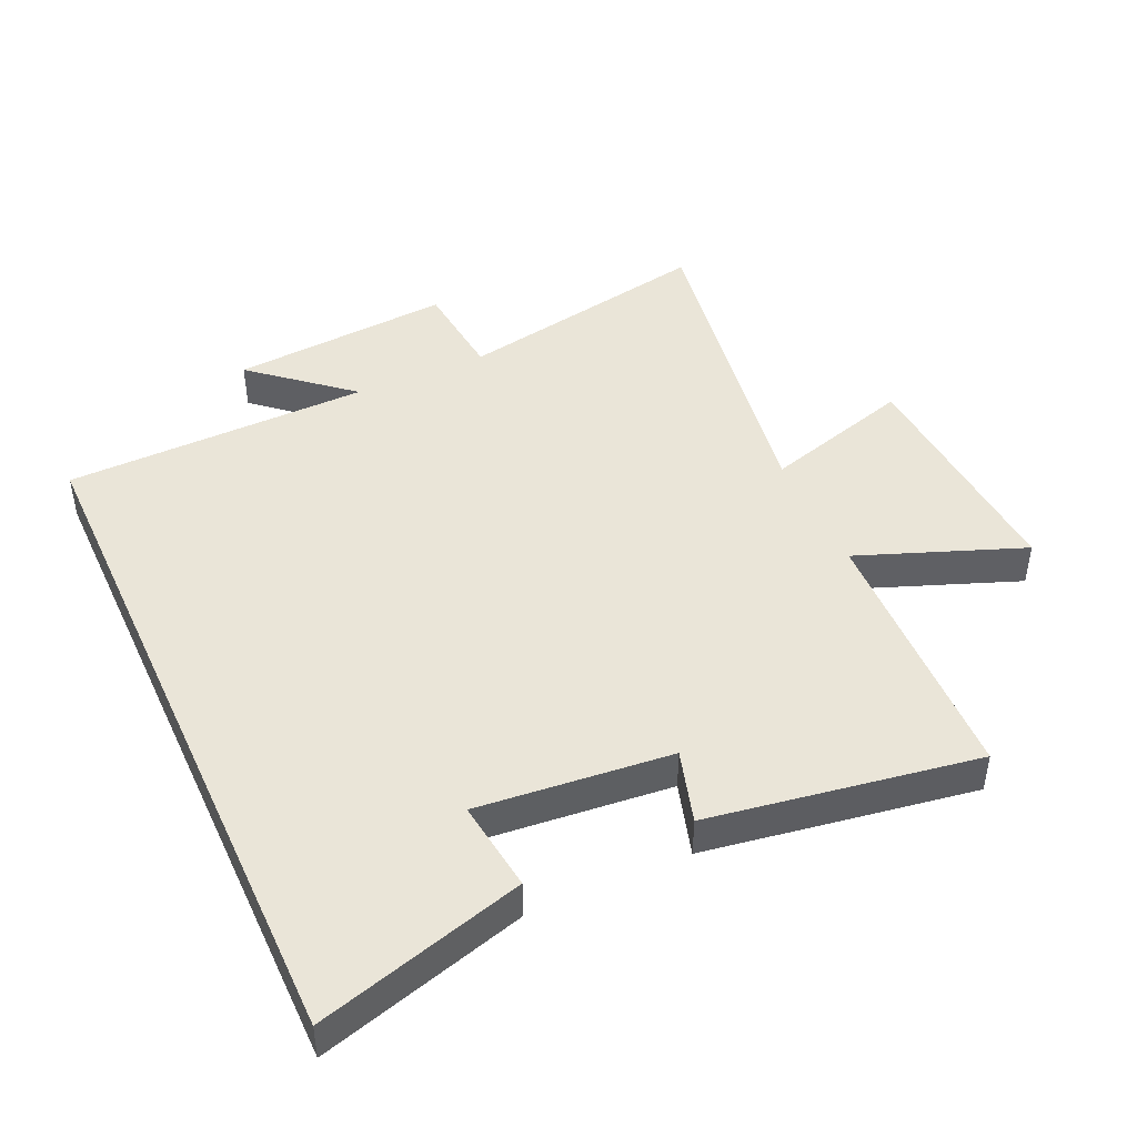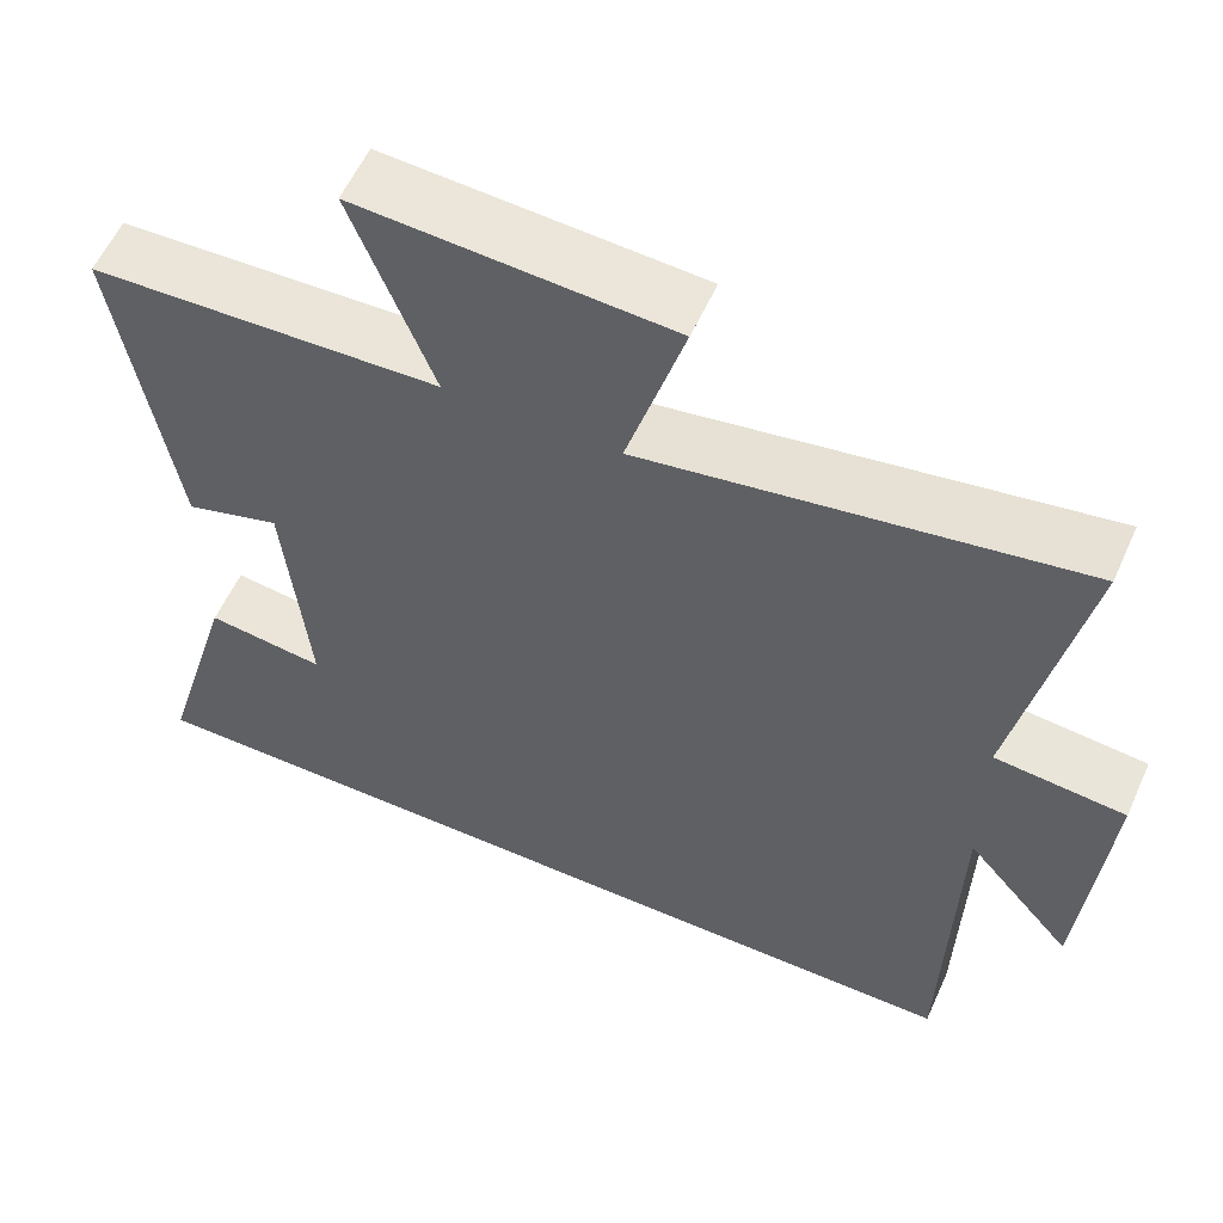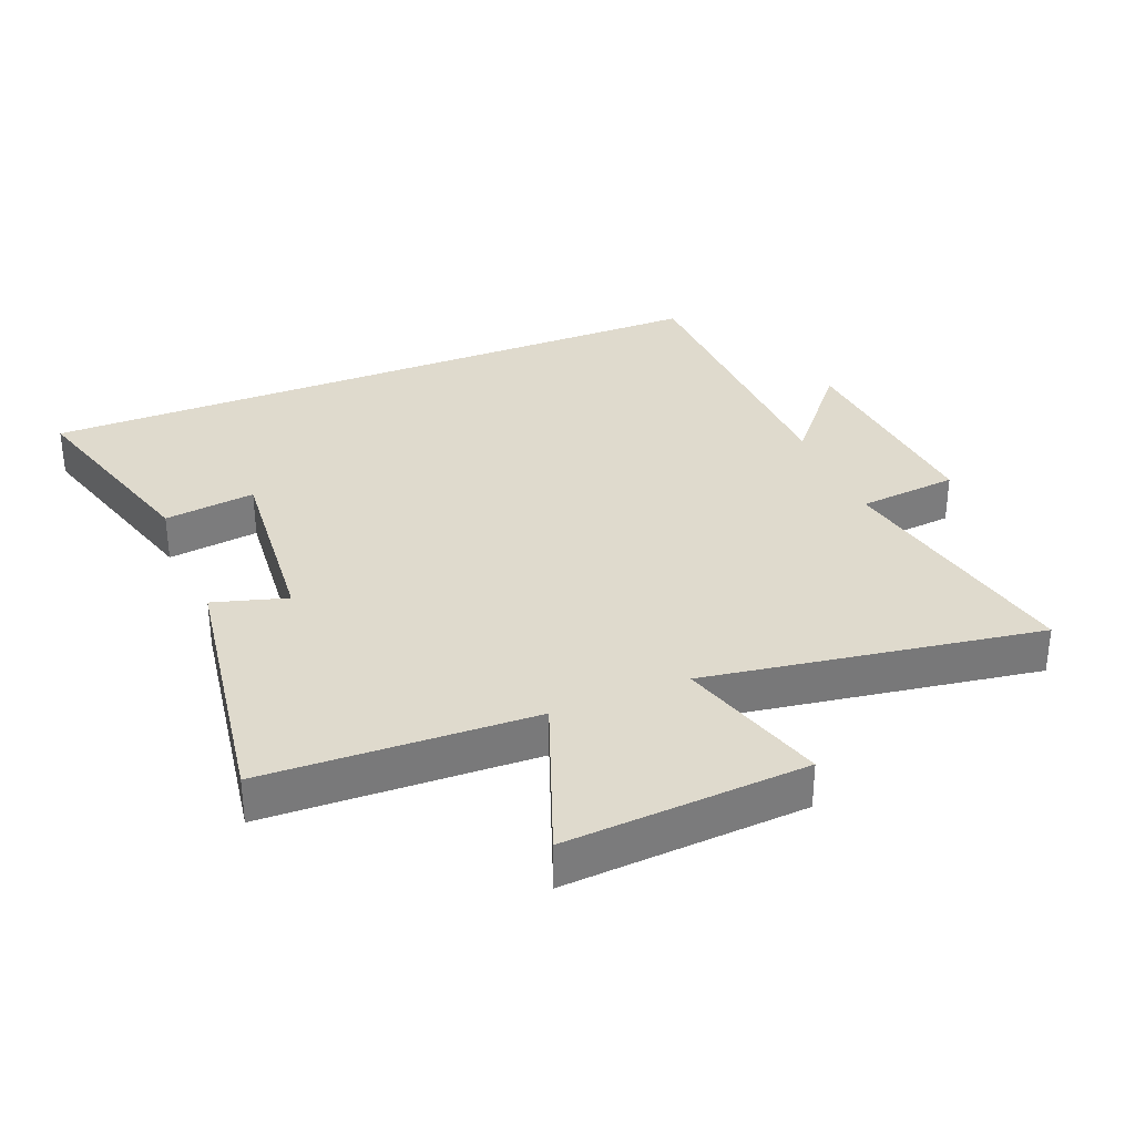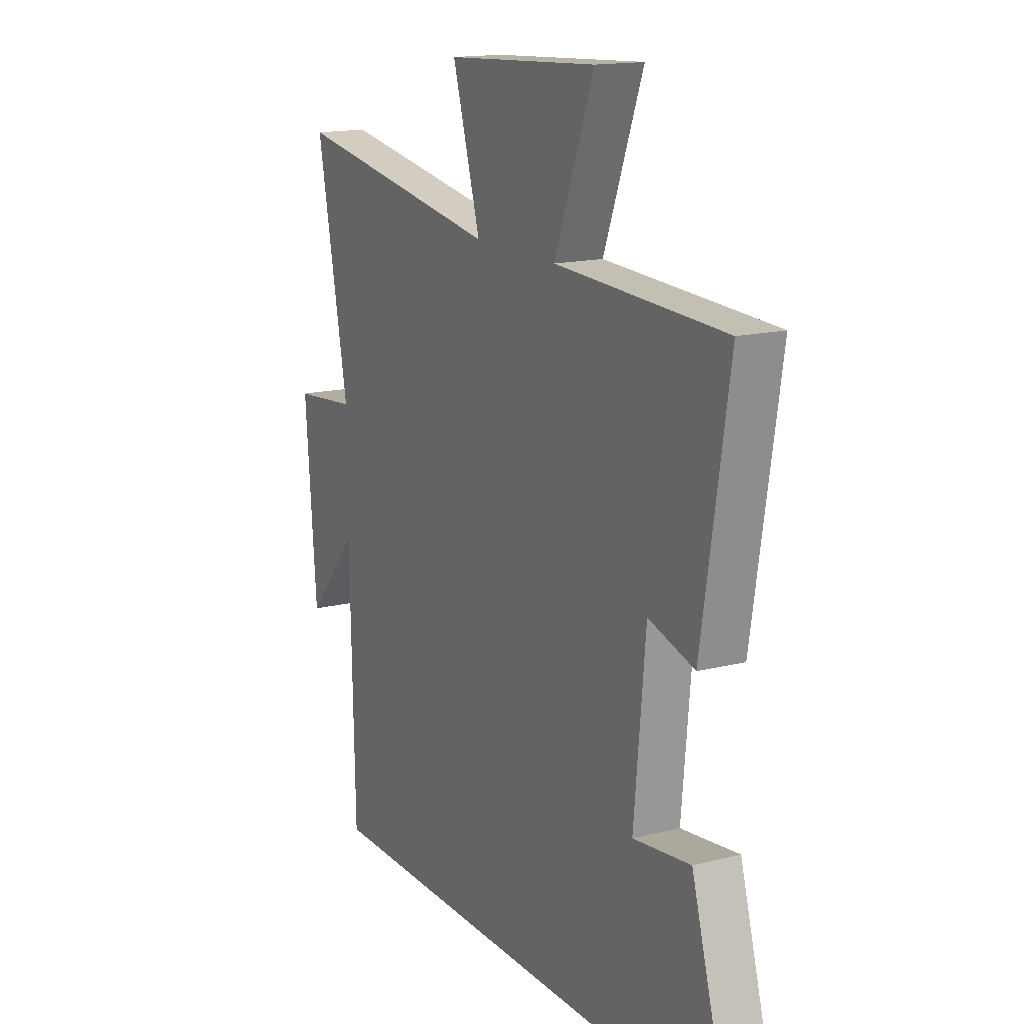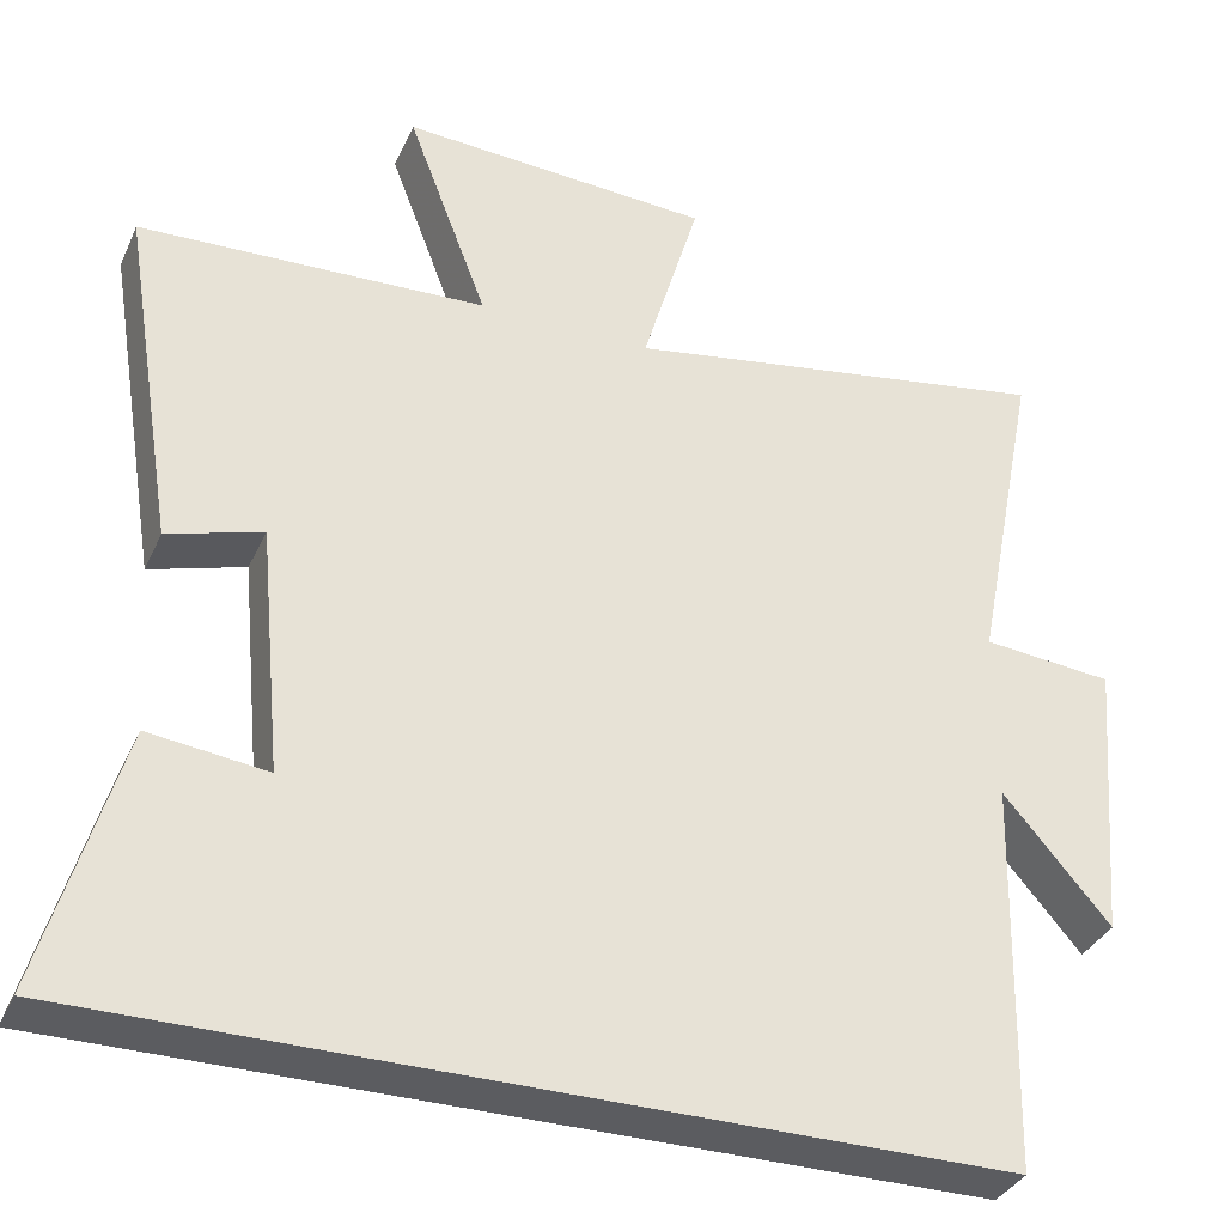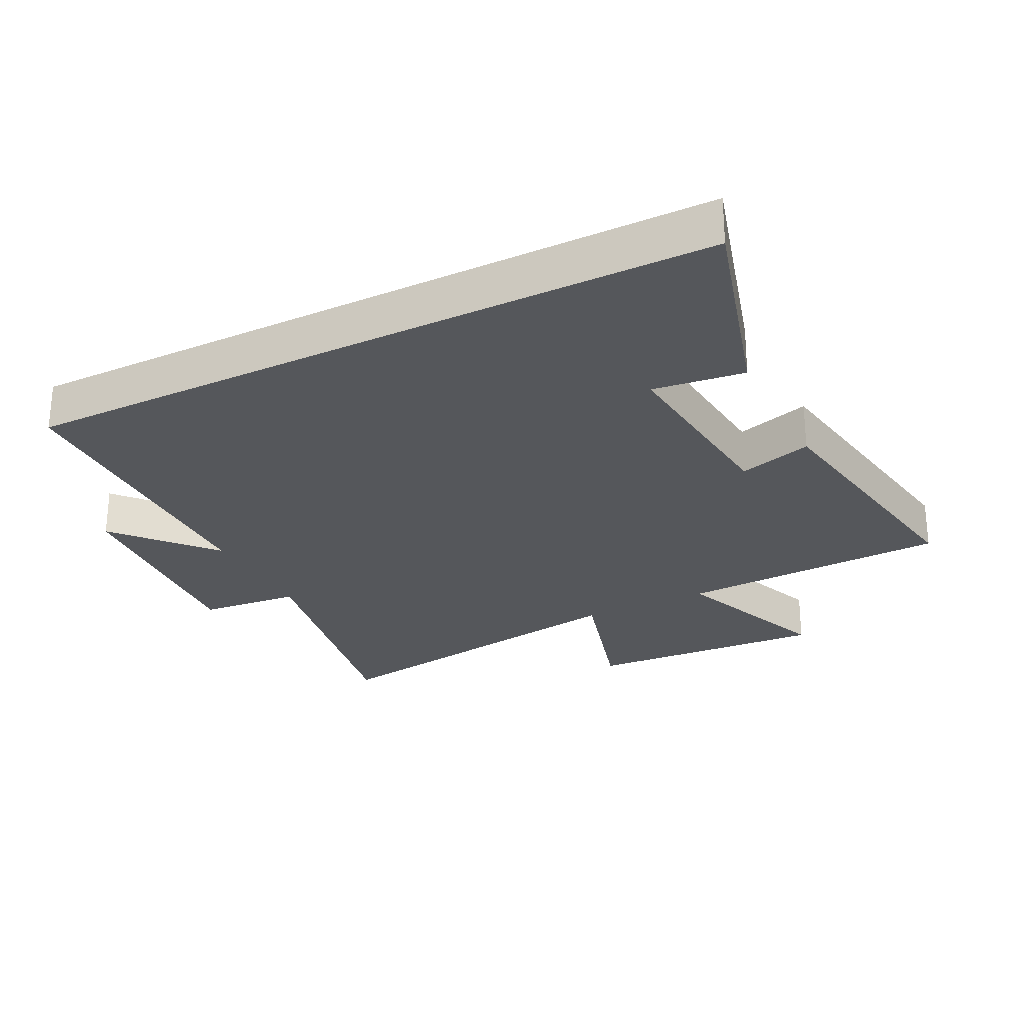
<metadata>
{"format":"obj","ext":"obj","renderer":"f3d","projection":"perspective","resolution":1024,"background":"white","views":[{"elev":44.8,"azim":-114.5,"up":"+Y"},{"elev":57.7,"azim":24.1,"up":"+Z"},{"elev":32.8,"azim":-22.3,"up":"+Y"},{"elev":15.6,"azim":-117.9,"up":"+Z"},{"elev":-34.9,"azim":-22.0,"up":"+Z"},{"elev":-26.5,"azim":-153.1,"up":"+Y"}]}
</metadata>
<code>
v 0.578 0.07 0.585
v 0.5 0.07 0.185
v 0.656 0.07 0.17
v 0.628 0.07 -0.174
v 0.5 0.07 -0.025
v 0.489 0.07 -0.5
v -0.593 0.07 -0.5
v -0.5 0.07 -0.18
v -0.358 0.07 -0.198
v -0.386 0.07 0.102
v -0.5 0.07 0.068
v -0.566 0.07 0.483
v -0.148 0.07 0.5
v -0.245 0.07 0.755
v 0.129 0.07 0.733
v 0.06 0.07 0.5
v 0.578 0 0.585
v 0.5 0 0.185
v 0.656 0 0.17
v 0.628 0 -0.174
v 0.5 0 -0.025
v 0.489 0 -0.5
v -0.593 0 -0.5
v -0.5 0 -0.18
v -0.358 0 -0.198
v -0.386 0 0.102
v -0.5 0 0.068
v -0.566 0 0.483
v -0.148 0 0.5
v -0.245 0 0.755
v 0.129 0 0.733
v 0.06 0 0.5
f 13 14 15 16
f 11 12 13 16
f 10 11 16 1
f 9 10 1 2
f 6 7 8 9
f 5 6 9 2
f 2 3 4 5
f 32 31 30 29
f 32 29 28 27
f 17 32 27 26
f 18 17 26 25
f 25 24 23 22
f 18 25 22 21
f 21 20 19 18
f 1 17 18 2
f 2 18 19 3
f 3 19 20 4
f 4 20 21 5
f 5 21 22 6
f 6 22 23 7
f 7 23 24 8
f 8 24 25 9
f 9 25 26 10
f 10 26 27 11
f 11 27 28 12
f 12 28 29 13
f 13 29 30 14
f 14 30 31 15
f 15 31 32 16
f 16 32 17 1

</code>
